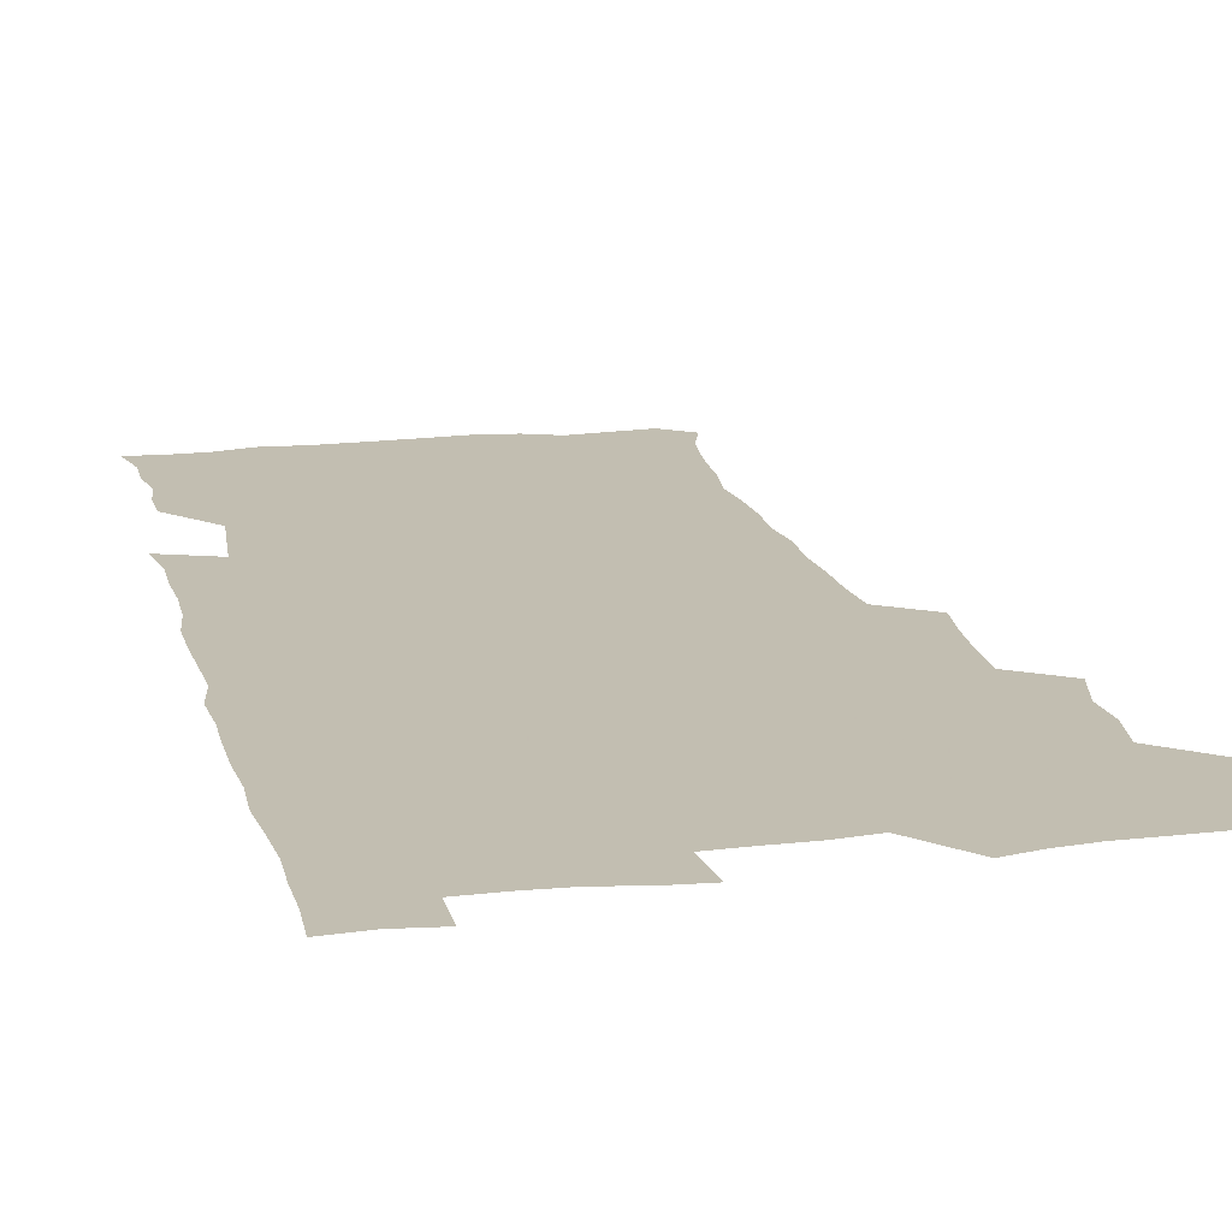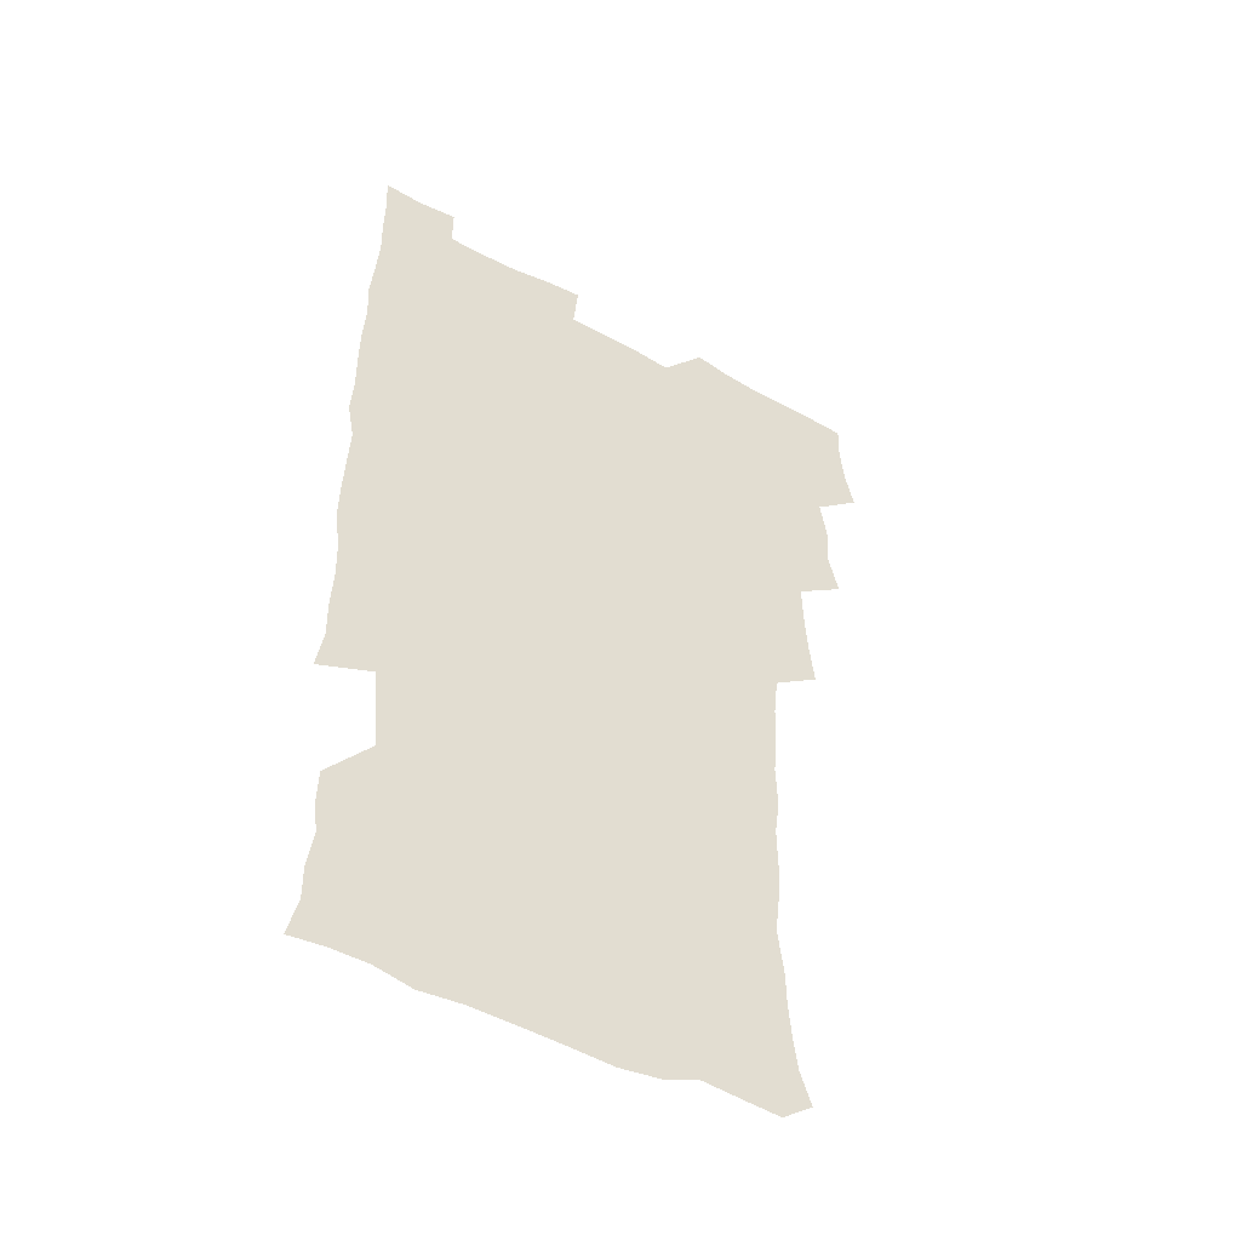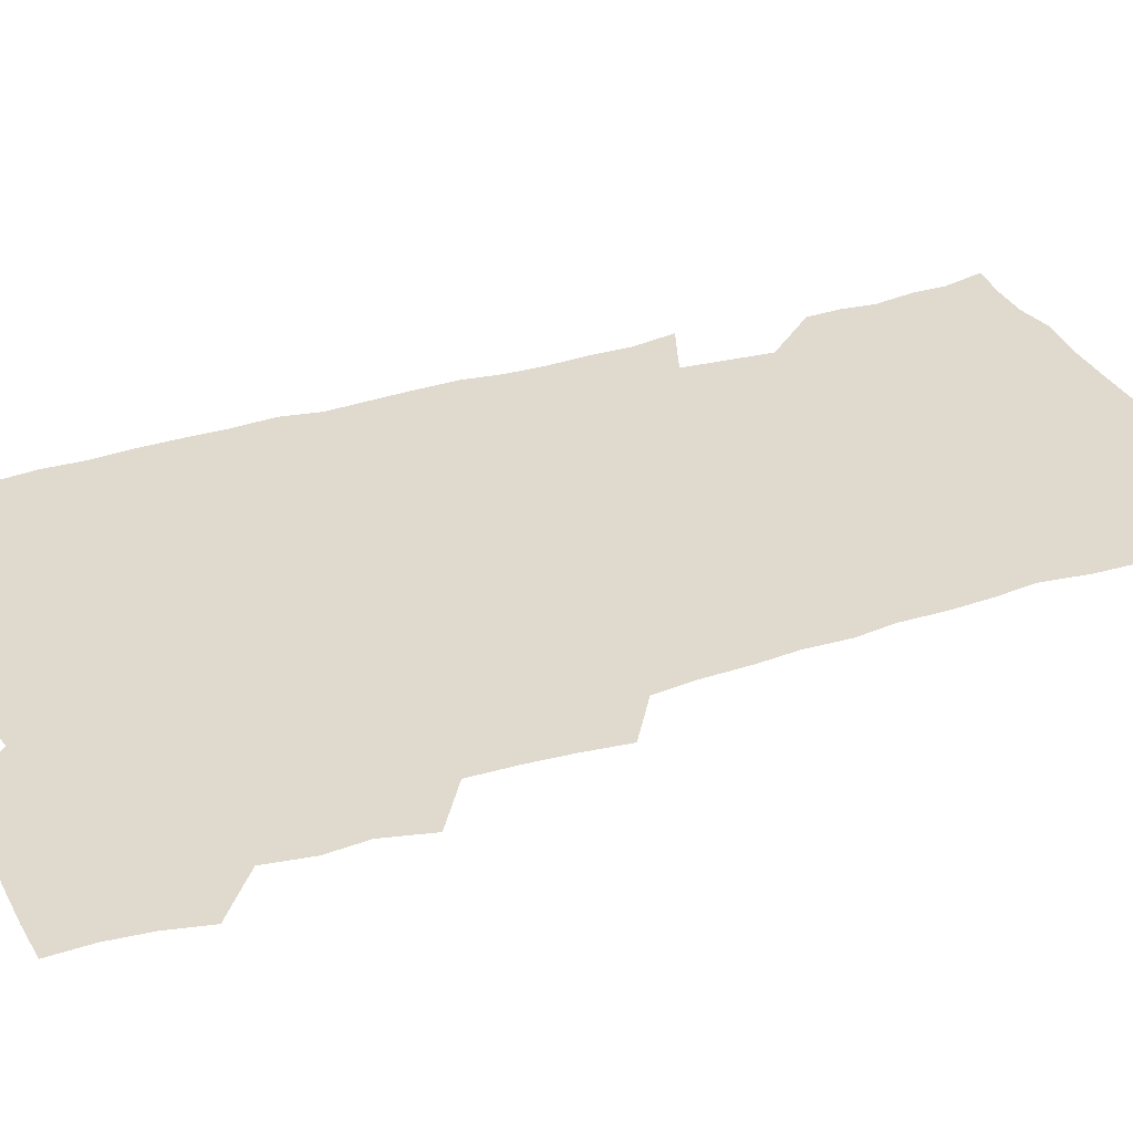
<metadata>
{"format":"obj","ext":"obj","renderer":"f3d","projection":"perspective","resolution":1024,"background":"white","views":[{"elev":17.1,"azim":167.0,"up":"+Z"},{"elev":-48.3,"azim":148.7,"up":"+Y"},{"elev":32.8,"azim":-113.3,"up":"+Z"}]}
</metadata>
<code>
v 476 524.8 0
v 479.6 540.1 0
v 481.2 555 0
v 480.8 570.1 0
v 489 460.3 0
v 493.4 477.6 0
v 492.3 492.8 0
v 494.9 509.5 0
v 495.5 524.8 0
v 497.6 539.8 0
v 497 554.7 0
v 495.8 570.8 0
v 505 397.6 0
v 506.9 413.9 0
v 508.1 430.2 0
v 508.5 447.2 0
v 509.8 463.7 0
v 510.7 479.5 0
v 511.2 494.9 0
v 510.5 509.7 0
v 513.6 525.2 0
v 512.9 539.8 0
v 512.1 554.7 0
v 510.8 570.9 0
v 520.8 187.3 0
v 525.4 200.4 0
v 527.1 212.7 0
v 528.2 226.2 0
v 528.6 239.9 0
v 530.9 257.7 0
v 529.1 272.5 0
v 528.3 288.3 0
v 528.5 305.4 0
v 526.5 319.8 0
v 527.2 336.6 0
v 525.8 351.9 0
v 525.4 369 0
v 523.7 385.1 0
v 525.1 402.5 0
v 526.5 419.1 0
v 526.3 434.4 0
v 527.4 450.5 0
v 526.8 465.4 0
v 528.2 481 0
v 528.8 495.9 0
v 527.6 510.5 0
v 528.2 525.1 0
v 527.7 539.8 0
v 526.8 554.9 0
v 525.6 570.9 0
v 533.2 178.3 0
v 540.2 193.7 0
v 541.1 205.6 0
v 543 219.6 0
v 546.8 237.1 0
v 546.2 251.5 0
v 546.5 266.9 0
v 544.7 280.4 0
v 544.3 295.8 0
v 544.7 312.4 0
v 544.5 328.1 0
v 544.1 343.5 0
v 542.5 357.9 0
v 543.6 375.1 0
v 541.8 389.5 0
v 541.8 405.2 0
v 542.6 421.1 0
v 542.1 436 0
v 542.4 451.2 0
v 543.4 466.7 0
v 542.8 481.2 0
v 543.8 496.2 0
v 544.8 510.6 0
v 544 524.8 0
v 542.5 540.1 0
v 540.9 556.3 0
v 539.7 572.3 0
v 547.3 179.4 0
v 552.9 193.7 0
v 557 209.7 0
v 560.5 227 0
v 561 241.7 0
v 562.1 258 0
v 561.6 272.2 0
v 560.8 286.3 0
v 559.3 300.1 0
v 559.3 315.7 0
v 559.4 331.5 0
v 558.2 345.7 0
v 559 362.3 0
v 558.5 377.2 0
v 557.2 391.4 0
v 557.3 406.8 0
v 557.8 422.2 0
v 558.3 437.6 0
v 558.6 452.7 0
v 558.4 467.2 0
v 558.7 482 0
v 558.8 496.5 0
v 558.9 510.7 0
v 558.3 524.9 0
v 557.4 539.7 0
v 556.3 554.8 0
v 553 575.2 0
v 564.5 180.8 0
v 569 195.9 0
v 573.8 214.7 0
v 575.3 230.6 0
v 575.3 244.7 0
v 575.4 259.5 0
v 574.9 273.5 0
v 574.6 288.4 0
v 573.2 301.7 0
v 574.4 319.4 0
v 573.8 333.5 0
v 572.6 347.2 0
v 573.7 364.4 0
v 572.3 377.8 0
v 573.8 394.6 0
v 573.5 409 0
v 573 423.2 0
v 573.1 438.2 0
v 573.3 453.1 0
v 572.2 467 0
v 573 482.1 0
v 573.4 496.6 0
v 573.1 510.9 0
v 572.3 525.4 0
v 572.5 539.3 0
v 570.7 554.8 0
v 578 175.3 0
v 584.8 197.7 0
v 588 215.3 0
v 588.5 230.4 0
v 588.7 245.2 0
v 588.7 259.8 0
v 588.9 275.5 0
v 588.2 289.1 0
v 587.8 303.7 0
v 588 319.5 0
v 587.7 334.4 0
v 587.8 349.9 0
v 587.8 365.1 0
v 587.8 380 0
v 587.7 394.6 0
v 587.1 408.3 0
v 587.7 424.2 0
v 587.1 438.1 0
v 587.6 453.4 0
v 587.3 467.7 0
v 587.4 482.1 0
v 587.7 496.5 0
v 587.7 510.8 0
v 587.3 525.4 0
v 586.7 540.1 0
v 585.5 556.3 0
v 594.5 173.2 0
v 598.9 194.8 0
v 602.3 217.8 0
v 602.8 232.6 0
v 602.8 247 0
v 602.6 260.8 0
v 602.6 275.3 0
v 602.5 291 0
v 602.6 306.5 0
v 602.1 320.3 0
v 602.3 336.2 0
v 602.2 351.1 0
v 602.1 365.9 0
v 601.9 380.3 0
v 601.9 395 0
v 601.9 409.8 0
v 602 424.6 0
v 602.3 439.7 0
v 602 453.7 0
v 602.2 468.2 0
v 602.2 482.4 0
v 601.8 496.7 0
v 602.2 511 0
v 601.9 525.5 0
v 601.4 540.7 0
v 601 556.2 0
v 612.3 174.1 0
v 614.8 195.5 0
v 616 216.7 0
v 616.3 231.9 0
v 616.3 247 0
v 616.1 259.6 0
v 616.5 277.1 0
v 616.3 290.6 0
v 616.2 305.8 0
v 616.1 321 0
v 616.3 337.4 0
v 616.2 351.3 0
v 616.1 365.6 0
v 615.9 379.7 0
v 616 394.7 0
v 616 408.8 0
v 616.2 424.4 0
v 616.2 439.2 0
v 616.2 453.5 0
v 616.3 468.2 0
v 616.3 482.5 0
v 616.7 496.8 0
v 616.6 511.1 0
v 616.7 525.4 0
v 616.6 540 0
v 616.2 556.6 0
v 614.4 575.7 0
v 630.2 174.7 0
v 630.3 197.1 0
v 630.1 215.9 0
v 629.9 231.9 0
v 629.9 246.2 0
v 630.1 262.1 0
v 630.1 277 0
v 630.2 291 0
v 630.2 305.3 0
v 630.2 319.5 0
v 630 336.4 0
v 630 351.4 0
v 630 365.7 0
v 630.1 381 0
v 630.1 394.8 0
v 630.2 409.5 0
v 630.4 424 0
v 630.3 439.2 0
v 630.5 453.2 0
v 630.3 468.4 0
v 630.5 482.3 0
v 630.7 496.7 0
v 631 511.1 0
v 631.2 525.5 0
v 631.1 540.4 0
v 630.9 555.5 0
v 628.5 574.4 0
v 647.7 175 0
v 645.3 197.4 0
v 644.2 215.4 0
v 643.9 230.3 0
v 643.6 246.2 0
v 644 260.4 0
v 643.7 276.3 0
v 643.7 291.3 0
v 644.1 304.8 0
v 643.9 322.2 0
v 643.9 336.4 0
v 643.9 350.9 0
v 644.1 365.3 0
v 644.1 380.1 0
v 644.1 394.7 0
v 644 409.7 0
v 644.7 423.3 0
v 644.3 438.9 0
v 644.7 453.2 0
v 644.4 468.2 0
v 644.6 482.5 0
v 645.2 496.7 0
v 645.4 511.1 0
v 645.8 525.4 0
v 646.1 539.6 0
v 645.7 555 0
v 644.6 571.2 0
v 664.8 173.5 0
v 660.4 196.2 0
v 658.3 214.4 0
v 657.8 229.4 0
v 658.4 242.6 0
v 657.3 259.7 0
v 657.6 274.4 0
v 657.8 289.6 0
v 657.9 305.1 0
v 658.1 320 0
v 658.1 334.8 0
v 658.3 349.5 0
v 658.1 364.7 0
v 658.1 379.5 0
v 658.3 394.1 0
v 658.3 408.8 0
v 658.6 423.3 0
v 660.3 436.9 0
v 659.2 452.9 0
v 659.9 467 0
v 659.4 482 0
v 659.4 496.7 0
v 659.2 510.9 0
v 660.7 525.3 0
v 660.4 539.9 0
v 660.4 554.7 0
v 659.9 570.5 0
v 679.6 176.7 0
v 676.4 193 0
v 673 212 0
v 672.4 226.9 0
v 671.5 242.4 0
v 671.4 256.6 0
v 671.4 271.5 0
v 672 287.2 0
v 673.1 302.1 0
v 672.3 318 0
v 673.9 331.4 0
v 672.7 347.8 0
v 673 362.5 0
v 673.1 377.4 0
v 674 391.7 0
v 673.4 407.3 0
v 673 422.5 0
v 674 436.9 0
v 673.5 452.3 0
v 674 466.7 0
v 673.7 481.8 0
v 673.9 496.2 0
v 676.4 510.8 0
v 675.8 525.4 0
v 675.1 540.2 0
v 675.2 554.9 0
v 675.2 570.6 0
v 675.1 587.3 0
v 694.1 176.9 0
v 689.6 194.3 0
v 687.7 209.5 0
v 687.5 223.3 0
v 685.9 239.1 0
v 684.7 253.7 0
v 685.5 266 0
v 687 281.9 0
v 688.5 299.2 0
v 687.6 314.8 0
v 687.6 329.9 0
v 687.6 345 0
v 688.1 359.8 0
v 688.3 374.8 0
v 689.6 389.1 0
v 689.1 404.7 0
v 689 420 0
v 689.9 434.9 0
v 689.3 450.4 0
v 689 465.5 0
v 690.5 479.9 0
v 689.8 495.2 0
v 691.4 509.9 0
v 690.3 525.6 0
v 690.2 540.3 0
v 689.8 554.8 0
v 690.3 569.9 0
v 690.7 585.2 0
v 708.3 175.5 0
v 704.4 191.3 0
v 704.6 204.1 0
v 702.3 219.3 0
v 703.8 231.7 0
v 703.4 245.2 0
v 710.5 290.5 0
v 707.6 307 0
v 707.9 321.9 0
v 707 337.8 0
v 707.3 353.1 0
v 709.4 367.6 0
v 709.1 383 0
v 708.3 399.1 0
v 707.4 415.4 0
v 710.1 429.9 0
v 709.1 446 0
v 709.2 461.5 0
v 709 477.1 0
v 707.9 493 0
v 708.6 508 0
v 707 524.2 0
v 705.8 540.1 0
v 706.1 555.3 0
v 705.8 570.3 0
v 706.4 586.1 0
f 8 9 1
f 1 9 2
f 9 10 2
f 2 10 3
f 10 11 3
f 3 11 4
f 11 12 4
f 16 17 5
f 5 17 6
f 17 18 6
f 6 18 7
f 18 19 7
f 7 19 8
f 19 20 8
f 8 20 9
f 20 21 9
f 9 21 10
f 21 22 10
f 10 22 11
f 22 23 11
f 11 23 12
f 23 24 12
f 38 39 13
f 13 39 14
f 39 40 14
f 14 40 15
f 40 41 15
f 15 41 16
f 41 42 16
f 16 42 17
f 42 43 17
f 17 43 18
f 43 44 18
f 18 44 19
f 44 45 19
f 19 45 20
f 45 46 20
f 20 46 21
f 46 47 21
f 21 47 22
f 47 48 22
f 22 48 23
f 48 49 23
f 23 49 24
f 49 50 24
f 51 52 25
f 25 52 26
f 52 53 26
f 26 53 27
f 53 54 27
f 27 54 28
f 54 55 28
f 28 55 29
f 55 56 29
f 29 56 30
f 56 57 30
f 30 57 31
f 57 58 31
f 31 58 32
f 58 59 32
f 32 59 33
f 59 60 33
f 33 60 34
f 60 61 34
f 34 61 35
f 61 62 35
f 35 62 36
f 62 63 36
f 36 63 37
f 63 64 37
f 37 64 38
f 64 65 38
f 38 65 39
f 65 66 39
f 39 66 40
f 66 67 40
f 40 67 41
f 67 68 41
f 41 68 42
f 68 69 42
f 42 69 43
f 69 70 43
f 43 70 44
f 70 71 44
f 44 71 45
f 71 72 45
f 45 72 46
f 72 73 46
f 46 73 47
f 73 74 47
f 47 74 48
f 74 75 48
f 48 75 49
f 75 76 49
f 49 76 50
f 76 77 50
f 51 78 52
f 78 79 52
f 52 79 53
f 79 80 53
f 53 80 54
f 80 81 54
f 54 81 55
f 81 82 55
f 55 82 56
f 82 83 56
f 56 83 57
f 83 84 57
f 57 84 58
f 84 85 58
f 58 85 59
f 85 86 59
f 59 86 60
f 86 87 60
f 60 87 61
f 87 88 61
f 61 88 62
f 88 89 62
f 62 89 63
f 89 90 63
f 63 90 64
f 90 91 64
f 64 91 65
f 91 92 65
f 65 92 66
f 92 93 66
f 66 93 67
f 93 94 67
f 67 94 68
f 94 95 68
f 68 95 69
f 95 96 69
f 69 96 70
f 96 97 70
f 70 97 71
f 97 98 71
f 71 98 72
f 98 99 72
f 72 99 73
f 99 100 73
f 73 100 74
f 100 101 74
f 74 101 75
f 101 102 75
f 75 102 76
f 102 103 76
f 76 103 77
f 103 104 77
f 78 105 79
f 105 106 79
f 79 106 80
f 106 107 80
f 80 107 81
f 107 108 81
f 81 108 82
f 108 109 82
f 82 109 83
f 109 110 83
f 83 110 84
f 110 111 84
f 84 111 85
f 111 112 85
f 85 112 86
f 112 113 86
f 86 113 87
f 113 114 87
f 87 114 88
f 114 115 88
f 88 115 89
f 115 116 89
f 89 116 90
f 116 117 90
f 90 117 91
f 117 118 91
f 91 118 92
f 118 119 92
f 92 119 93
f 119 120 93
f 93 120 94
f 120 121 94
f 94 121 95
f 121 122 95
f 95 122 96
f 122 123 96
f 96 123 97
f 123 124 97
f 97 124 98
f 124 125 98
f 98 125 99
f 125 126 99
f 99 126 100
f 126 127 100
f 100 127 101
f 127 128 101
f 101 128 102
f 128 129 102
f 102 129 103
f 129 130 103
f 103 130 104
f 105 131 106
f 131 132 106
f 106 132 107
f 132 133 107
f 107 133 108
f 133 134 108
f 108 134 109
f 134 135 109
f 109 135 110
f 135 136 110
f 110 136 111
f 136 137 111
f 111 137 112
f 137 138 112
f 112 138 113
f 138 139 113
f 113 139 114
f 139 140 114
f 114 140 115
f 140 141 115
f 115 141 116
f 141 142 116
f 116 142 117
f 142 143 117
f 117 143 118
f 143 144 118
f 118 144 119
f 144 145 119
f 119 145 120
f 145 146 120
f 120 146 121
f 146 147 121
f 121 147 122
f 147 148 122
f 122 148 123
f 148 149 123
f 123 149 124
f 149 150 124
f 124 150 125
f 150 151 125
f 125 151 126
f 151 152 126
f 126 152 127
f 152 153 127
f 127 153 128
f 153 154 128
f 128 154 129
f 154 155 129
f 129 155 130
f 155 156 130
f 131 157 132
f 157 158 132
f 132 158 133
f 158 159 133
f 133 159 134
f 159 160 134
f 134 160 135
f 160 161 135
f 135 161 136
f 161 162 136
f 136 162 137
f 162 163 137
f 137 163 138
f 163 164 138
f 138 164 139
f 164 165 139
f 139 165 140
f 165 166 140
f 140 166 141
f 166 167 141
f 141 167 142
f 167 168 142
f 142 168 143
f 168 169 143
f 143 169 144
f 169 170 144
f 144 170 145
f 170 171 145
f 145 171 146
f 171 172 146
f 146 172 147
f 172 173 147
f 147 173 148
f 173 174 148
f 148 174 149
f 174 175 149
f 149 175 150
f 175 176 150
f 150 176 151
f 176 177 151
f 151 177 152
f 177 178 152
f 152 178 153
f 178 179 153
f 153 179 154
f 179 180 154
f 154 180 155
f 180 181 155
f 155 181 156
f 181 182 156
f 157 183 158
f 183 184 158
f 158 184 159
f 184 185 159
f 159 185 160
f 185 186 160
f 160 186 161
f 186 187 161
f 161 187 162
f 187 188 162
f 162 188 163
f 188 189 163
f 163 189 164
f 189 190 164
f 164 190 165
f 190 191 165
f 165 191 166
f 191 192 166
f 166 192 167
f 192 193 167
f 167 193 168
f 193 194 168
f 168 194 169
f 194 195 169
f 169 195 170
f 195 196 170
f 170 196 171
f 196 197 171
f 171 197 172
f 197 198 172
f 172 198 173
f 198 199 173
f 173 199 174
f 199 200 174
f 174 200 175
f 200 201 175
f 175 201 176
f 201 202 176
f 176 202 177
f 202 203 177
f 177 203 178
f 203 204 178
f 178 204 179
f 204 205 179
f 179 205 180
f 205 206 180
f 180 206 181
f 206 207 181
f 181 207 182
f 207 208 182
f 183 210 184
f 210 211 184
f 184 211 185
f 211 212 185
f 185 212 186
f 212 213 186
f 186 213 187
f 213 214 187
f 187 214 188
f 214 215 188
f 188 215 189
f 215 216 189
f 189 216 190
f 216 217 190
f 190 217 191
f 217 218 191
f 191 218 192
f 218 219 192
f 192 219 193
f 219 220 193
f 193 220 194
f 220 221 194
f 194 221 195
f 221 222 195
f 195 222 196
f 222 223 196
f 196 223 197
f 223 224 197
f 197 224 198
f 224 225 198
f 198 225 199
f 225 226 199
f 199 226 200
f 226 227 200
f 200 227 201
f 227 228 201
f 201 228 202
f 228 229 202
f 202 229 203
f 229 230 203
f 203 230 204
f 230 231 204
f 204 231 205
f 231 232 205
f 205 232 206
f 232 233 206
f 206 233 207
f 233 234 207
f 207 234 208
f 234 235 208
f 208 235 209
f 235 236 209
f 210 237 211
f 237 238 211
f 211 238 212
f 238 239 212
f 212 239 213
f 239 240 213
f 213 240 214
f 240 241 214
f 214 241 215
f 241 242 215
f 215 242 216
f 242 243 216
f 216 243 217
f 243 244 217
f 217 244 218
f 244 245 218
f 218 245 219
f 245 246 219
f 219 246 220
f 246 247 220
f 220 247 221
f 247 248 221
f 221 248 222
f 248 249 222
f 222 249 223
f 249 250 223
f 223 250 224
f 250 251 224
f 224 251 225
f 251 252 225
f 225 252 226
f 252 253 226
f 226 253 227
f 253 254 227
f 227 254 228
f 254 255 228
f 228 255 229
f 255 256 229
f 229 256 230
f 256 257 230
f 230 257 231
f 257 258 231
f 231 258 232
f 258 259 232
f 232 259 233
f 259 260 233
f 233 260 234
f 260 261 234
f 234 261 235
f 261 262 235
f 235 262 236
f 262 263 236
f 237 264 238
f 264 265 238
f 238 265 239
f 265 266 239
f 239 266 240
f 266 267 240
f 240 267 241
f 267 268 241
f 241 268 242
f 268 269 242
f 242 269 243
f 269 270 243
f 243 270 244
f 270 271 244
f 244 271 245
f 271 272 245
f 245 272 246
f 272 273 246
f 246 273 247
f 273 274 247
f 247 274 248
f 274 275 248
f 248 275 249
f 275 276 249
f 249 276 250
f 276 277 250
f 250 277 251
f 277 278 251
f 251 278 252
f 278 279 252
f 252 279 253
f 279 280 253
f 253 280 254
f 280 281 254
f 254 281 255
f 281 282 255
f 255 282 256
f 282 283 256
f 256 283 257
f 283 284 257
f 257 284 258
f 284 285 258
f 258 285 259
f 285 286 259
f 259 286 260
f 286 287 260
f 260 287 261
f 287 288 261
f 261 288 262
f 288 289 262
f 262 289 263
f 289 290 263
f 264 291 265
f 291 292 265
f 265 292 266
f 292 293 266
f 266 293 267
f 293 294 267
f 267 294 268
f 294 295 268
f 268 295 269
f 295 296 269
f 269 296 270
f 296 297 270
f 270 297 271
f 297 298 271
f 271 298 272
f 298 299 272
f 272 299 273
f 299 300 273
f 273 300 274
f 300 301 274
f 274 301 275
f 301 302 275
f 275 302 276
f 302 303 276
f 276 303 277
f 303 304 277
f 277 304 278
f 304 305 278
f 278 305 279
f 305 306 279
f 279 306 280
f 306 307 280
f 280 307 281
f 307 308 281
f 281 308 282
f 308 309 282
f 282 309 283
f 309 310 283
f 283 310 284
f 310 311 284
f 284 311 285
f 311 312 285
f 285 312 286
f 312 313 286
f 286 313 287
f 313 314 287
f 287 314 288
f 314 315 288
f 288 315 289
f 315 316 289
f 289 316 290
f 316 317 290
f 291 319 292
f 319 320 292
f 292 320 293
f 320 321 293
f 293 321 294
f 321 322 294
f 294 322 295
f 322 323 295
f 295 323 296
f 323 324 296
f 296 324 297
f 324 325 297
f 297 325 298
f 325 326 298
f 298 326 299
f 326 327 299
f 299 327 300
f 327 328 300
f 300 328 301
f 328 329 301
f 301 329 302
f 329 330 302
f 302 330 303
f 330 331 303
f 303 331 304
f 331 332 304
f 304 332 305
f 332 333 305
f 305 333 306
f 333 334 306
f 306 334 307
f 334 335 307
f 307 335 308
f 335 336 308
f 308 336 309
f 336 337 309
f 309 337 310
f 337 338 310
f 310 338 311
f 338 339 311
f 311 339 312
f 339 340 312
f 312 340 313
f 340 341 313
f 313 341 314
f 341 342 314
f 314 342 315
f 342 343 315
f 315 343 316
f 343 344 316
f 316 344 317
f 344 345 317
f 317 345 318
f 345 346 318
f 319 347 320
f 347 348 320
f 320 348 321
f 348 349 321
f 321 349 322
f 349 350 322
f 322 350 323
f 350 351 323
f 323 351 324
f 351 352 324
f 324 352 325
f 327 353 328
f 353 354 328
f 328 354 329
f 354 355 329
f 329 355 330
f 355 356 330
f 330 356 331
f 356 357 331
f 331 357 332
f 357 358 332
f 332 358 333
f 358 359 333
f 333 359 334
f 359 360 334
f 334 360 335
f 360 361 335
f 335 361 336
f 361 362 336
f 336 362 337
f 362 363 337
f 337 363 338
f 363 364 338
f 338 364 339
f 364 365 339
f 339 365 340
f 365 366 340
f 340 366 341
f 366 367 341
f 341 367 342
f 367 368 342
f 342 368 343
f 368 369 343
f 343 369 344
f 369 370 344
f 344 370 345
f 370 371 345
f 345 371 346
f 371 372 346

</code>
